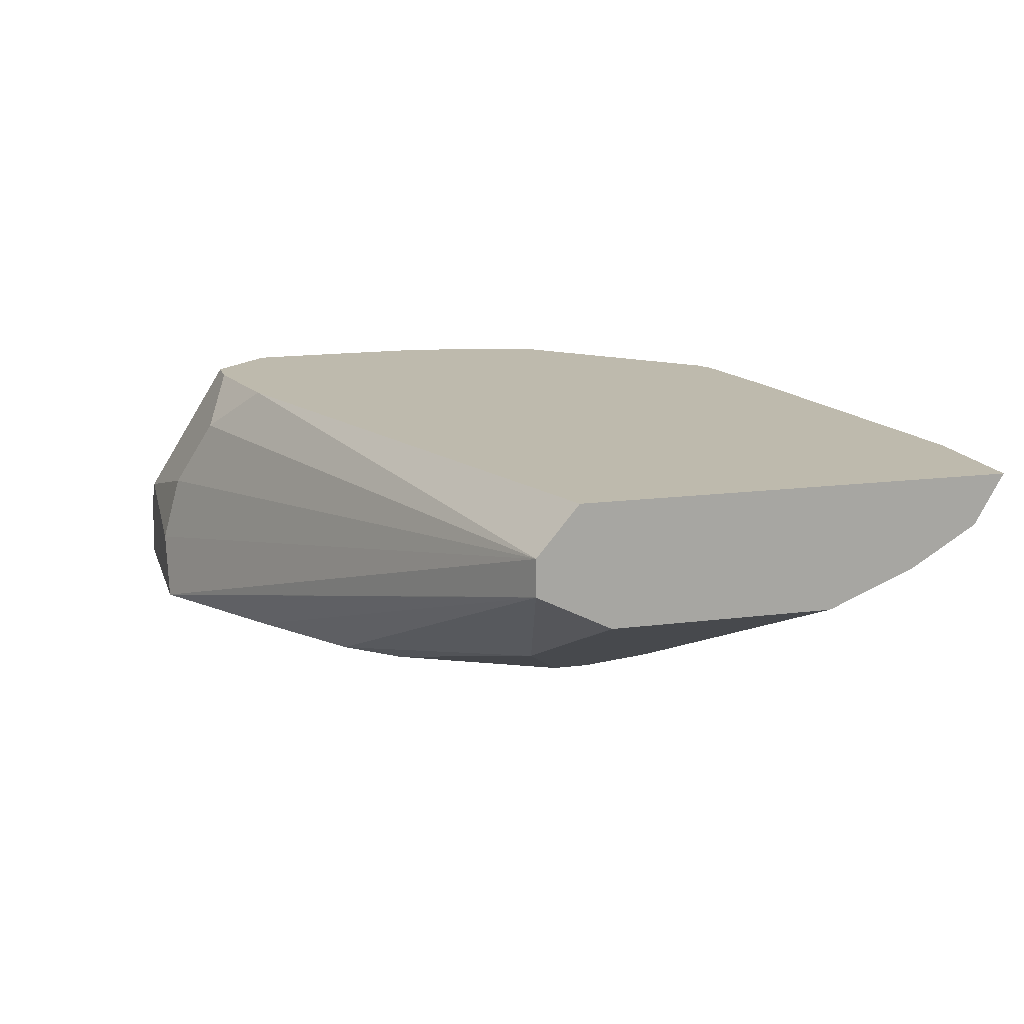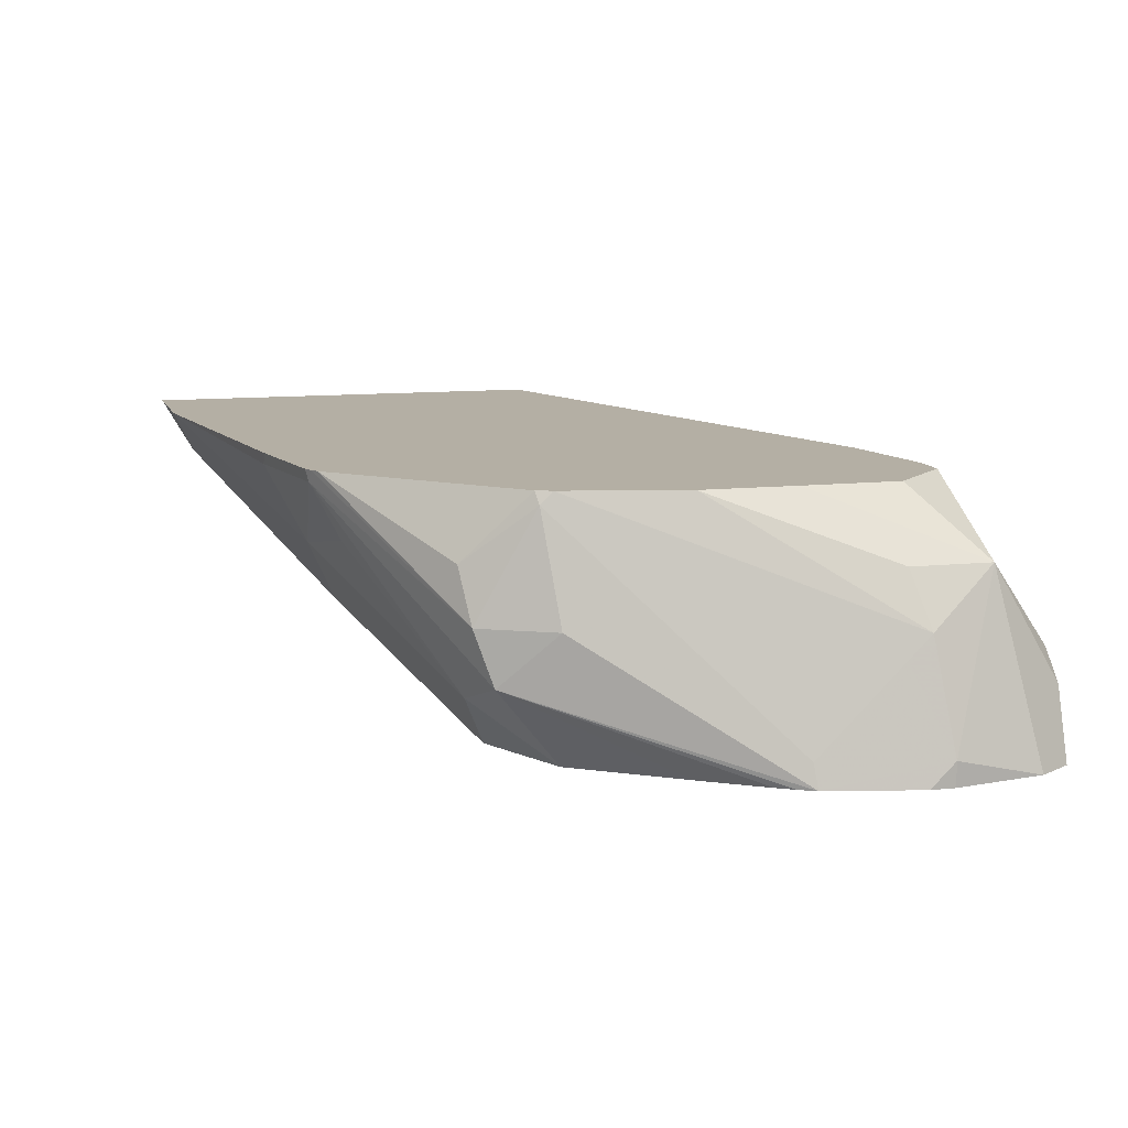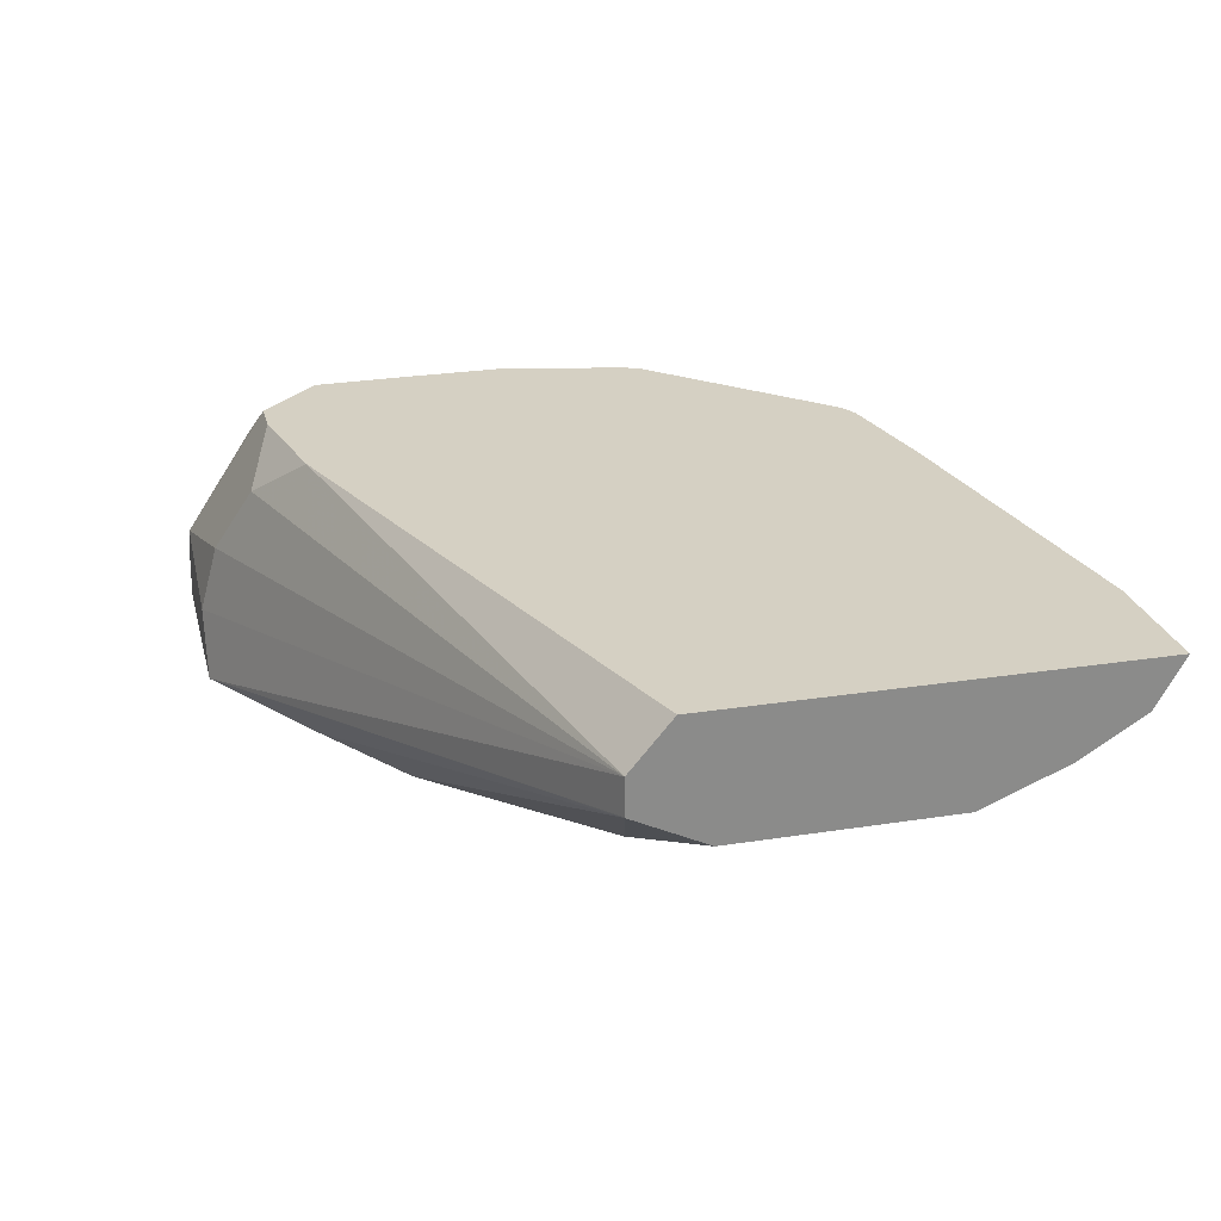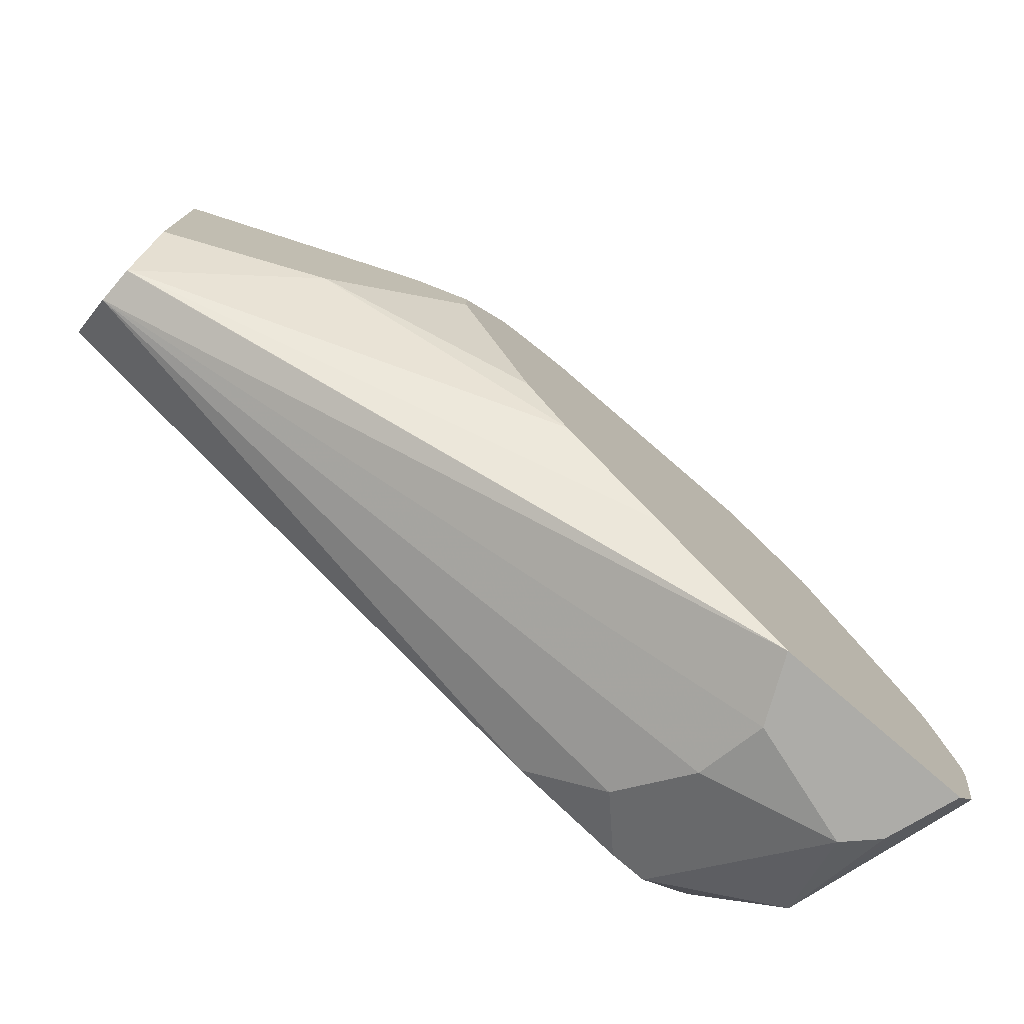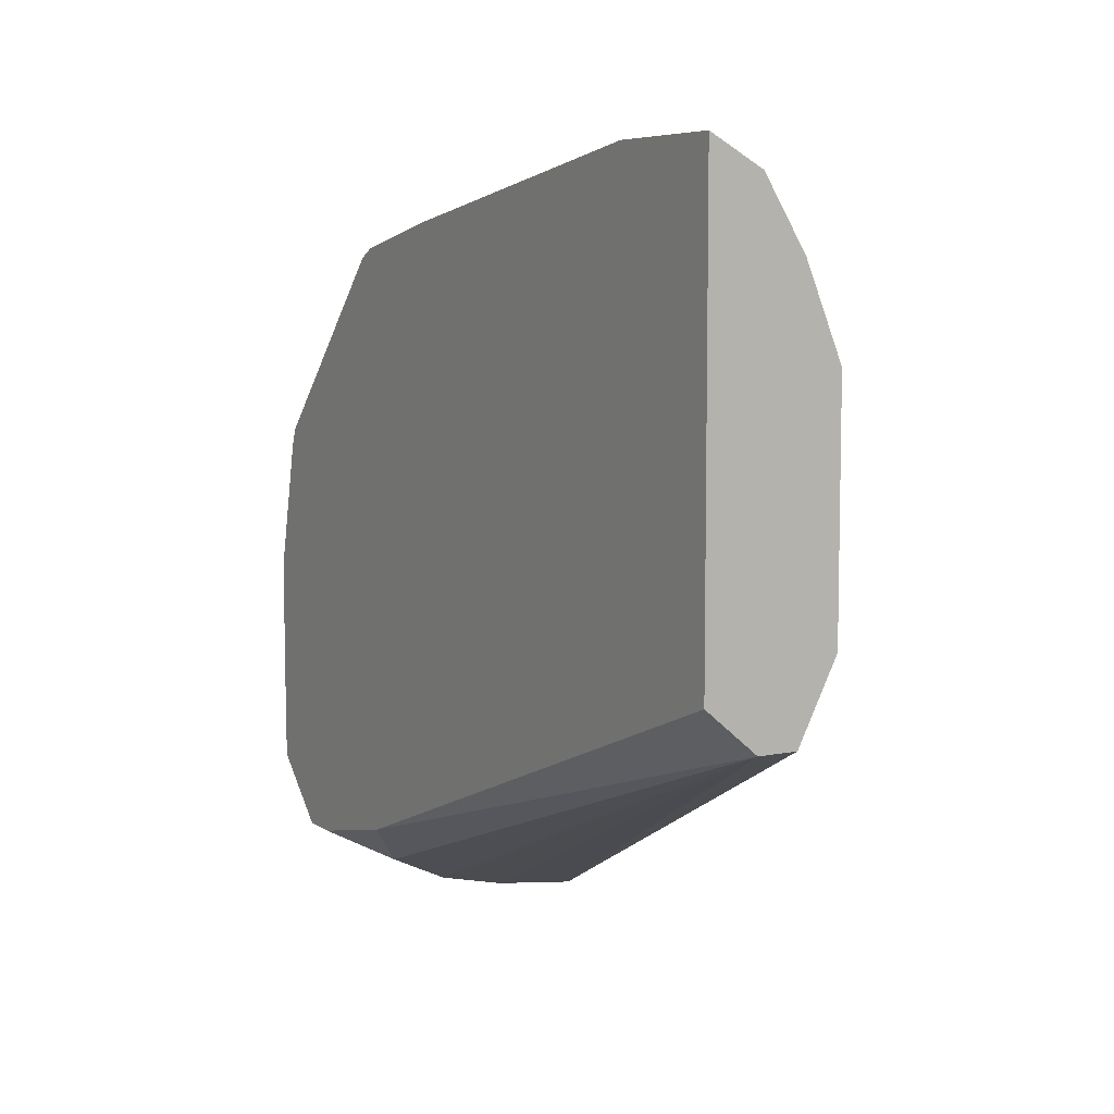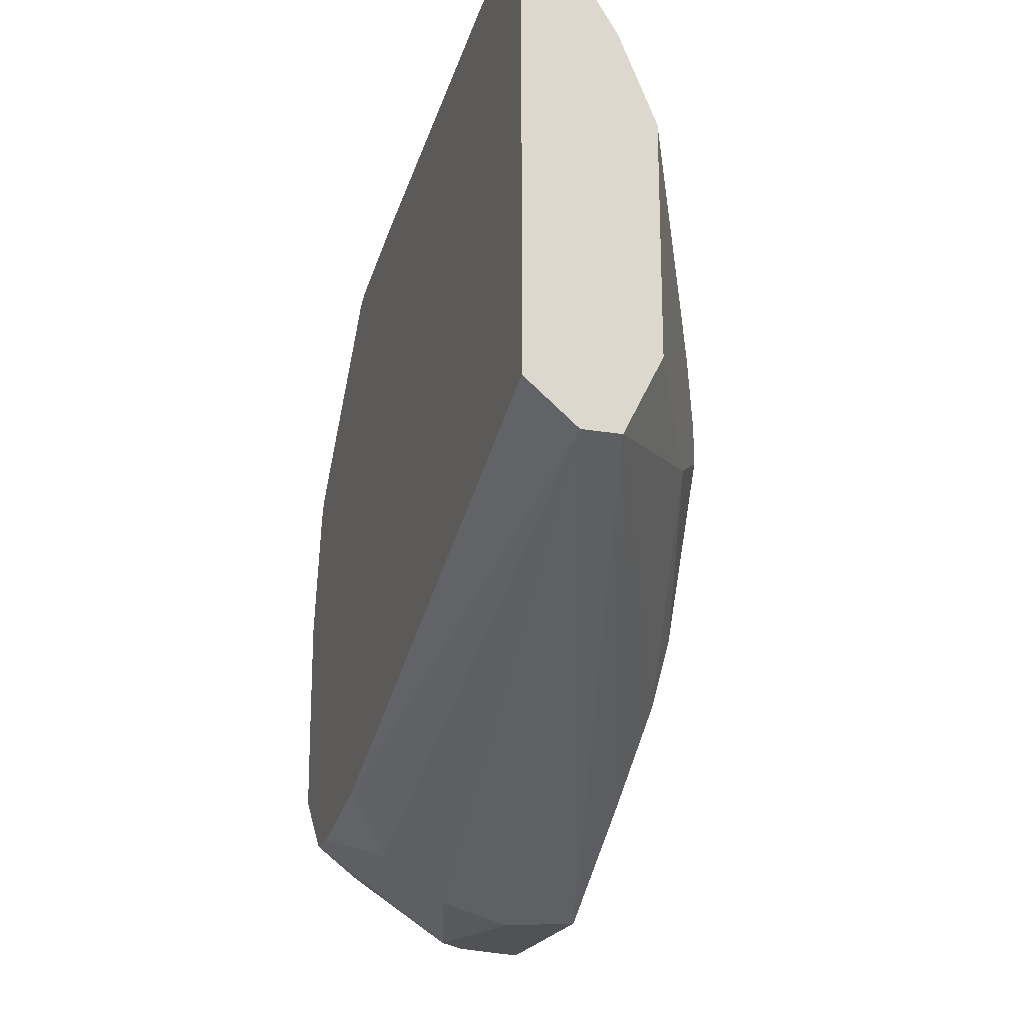
<metadata>
{"format":"obj","ext":"obj","renderer":"f3d","projection":"perspective","resolution":1024,"background":"white","views":[{"elev":15.4,"azim":74.8,"up":"+Z"},{"elev":11.3,"azim":-104.5,"up":"+Z"},{"elev":26.3,"azim":76.2,"up":"+Z"},{"elev":-76.6,"azim":139.1,"up":"+Y"},{"elev":7.6,"azim":59.8,"up":"+Y"},{"elev":-20.8,"azim":72.7,"up":"+Y"}]}
</metadata>
<code>
v -0.3707 0.1542 0.1521
v -0.3666 0.1542 0.1644
v -0.3752 0.1609 0.1521
v -0.3124 0.1542 0.1521
v -0.3664 0.1752 0.2071
v -0.3638 0.1542 0.1727
v -0.3774 0.1643 0.1521
v -0.3212 0.1542 0.1707
v -0.2722 0.1811 0.1521
v -0.1277 0.2337 0.2017
v -0.1277 0.2336 0.2019
v -0.1277 0.2336 0.2124
v -0.3413 0.1857 0.2266
v -0.35 0.1944 0.2266
v -0.3504 0.223 0.2266
v -0.3664 0.1991 0.2071
v -0.3743 0.1952 0.1912
v -0.3823 0.1912 0.1593
v -0.3556 0.1542 0.181
v -0.3327 0.177 0.2266
v -0.3823 0.1912 0.1521
v -0.3186 0.1593 0.1912
v -0.242 0.2027 0.1521
v -0.1699 0.2443 0.1699
v -0.1277 0.2548 0.1912
v -0.1277 0.2456 0.2266
v -0.2903 0.1841 0.2266
v -0.308 0.1699 0.2124
v -0.3504 0.2513 0.2266
v -0.3743 0.227 0.1593
v -0.3761 0.2261 0.1521
v -0.3425 0.2871 0.2266
v -0.3823 0.1983 0.1521
v -0.3222 0.177 0.2266
v -0.2284 0.2176 0.1521
v -0.1277 0.255 0.191
v -0.2055 0.262 0.1521
v -0.1277 0.3692 0.2266
v -0.3425 0.2907 0.223
v -0.3504 0.2867 0.1912
v -0.3425 0.3027 0.1752
v -0.3737 0.2309 0.1521
v -0.3407 0.2916 0.2266
v -0.1277 0.3184 0.191
v -0.1487 0.2655 0.1805
v -0.2055 0.2724 0.1521
v -0.1629 0.3682 0.2266
v -0.1277 0.3611 0.2124
v -0.1487 0.3611 0.2124
v -0.3345 0.3106 0.2071
v -0.3398 0.308 0.1912
v -0.2907 0.3425 0.223
v -0.3292 0.308 0.1699
v -0.3388 0.2844 0.1521
v -0.359 0.2542 0.1521
v -0.3708 0.236 0.1521
v -0.2952 0.3407 0.2266
v -0.1277 0.3186 0.1911
v -0.1487 0.2974 0.1805
v -0.1912 0.2867 0.1593
v -0.2196 0.2902 0.1521
v -0.2585 0.3504 0.2266
v -0.2443 0.3292 0.1805
v -0.2655 0.3398 0.2018
v -0.2549 0.3504 0.223
v -0.1277 0.3427 0.2011
v -0.1806 0.3292 0.1805
v -0.2927 0.3422 0.2266
v -0.2947 0.3345 0.2071
v -0.2903 0.3434 0.2266
v -0.3114 0.2991 0.1521
v -0.227 0.2939 0.1521
v -0.2425 0.2991 0.1521
f 32 43 39
f 37 46 59
f 36 37 45
f 36 45 59
f 36 59 44
f 37 59 45
f 40 51 41
f 38 49 47
f 39 43 50
f 39 50 51
f 39 51 40
f 41 51 52
f 31 41 42
f 38 48 49
f 31 40 41
f 17 29 32
f 30 39 31
f 17 30 31
f 17 31 18
f 41 52 53
f 17 32 30
f 18 31 33
f 18 33 21
f 19 22 28
f 19 28 34
f 19 34 20
f 23 35 24
f 24 36 25
f 24 35 37
f 24 37 36
f 27 34 28
f 30 32 39
f 31 39 40
f 41 53 54
f 48 63 49
f 41 55 56
f 52 65 64
f 52 64 69
f 53 71 54
f 53 69 64
f 53 64 71
f 58 60 61
f 52 62 65
f 58 61 66
f 61 67 66
f 63 67 73
f 63 73 71
f 63 71 64
f 67 72 73
f 16 29 17
f 61 72 67
f 52 70 62
f 52 68 70
f 52 69 53
f 41 56 42
f 43 57 50
f 44 59 46
f 44 46 60
f 44 60 58
f 46 61 60
f 47 49 63
f 47 63 64
f 47 64 65
f 47 65 62
f 48 66 67
f 48 67 63
f 50 57 51
f 51 57 68
f 51 68 52
f 41 54 55
f 13 15 14
f 1 55 54
f 13 32 29
f 1 9 4
f 1 8 19
f 1 19 6
f 1 6 2
f 2 5 3
f 2 6 5
f 1 23 9
f 3 5 7
f 4 10 11
f 4 11 12
f 4 12 8
f 5 13 14
f 5 14 15
f 5 15 29
f 4 9 10
f 5 29 16
f 1 35 23
f 1 46 37
f 13 29 15
f 1 2 3
f 1 3 7
f 1 7 21
f 1 21 33
f 1 33 31
f 1 37 35
f 1 31 42
f 1 56 55
f 1 54 71
f 1 71 73
f 1 73 72
f 1 72 61
f 1 61 46
f 1 42 56
f 5 16 17
f 1 4 8
f 5 18 7
f 12 26 27
f 12 27 28
f 12 28 22
f 13 20 34
f 13 34 27
f 13 27 26
f 10 12 11
f 13 26 38
f 13 47 62
f 13 62 70
f 13 70 68
f 5 17 18
f 13 57 43
f 13 43 32
f 13 38 47
f 10 26 12
f 13 68 57
f 10 48 38
f 10 38 26
f 5 19 20
f 5 6 19
f 7 18 21
f 8 12 22
f 8 22 19
f 9 23 10
f 10 23 24
f 5 20 13
f 10 25 36
f 10 36 44
f 10 44 58
f 10 58 66
f 10 24 25
f 10 66 48

</code>
